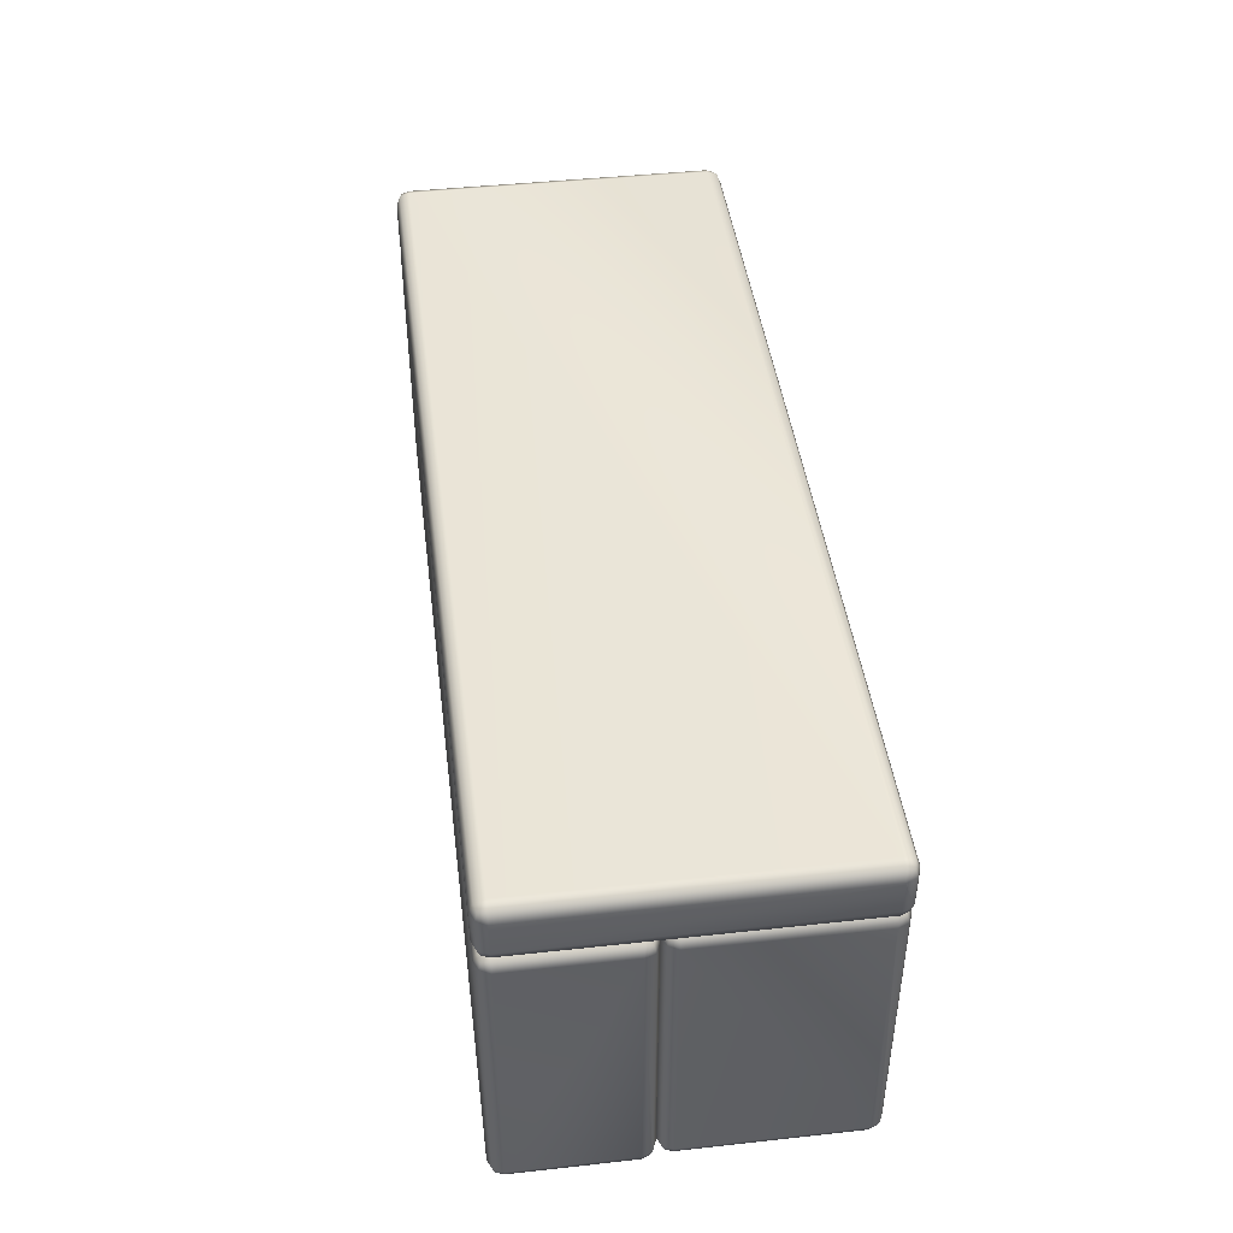
<metadata>
{"format":"obj","ext":"obj","renderer":"f3d","projection":"perspective","resolution":1024,"background":"white","views":[{"elev":44.0,"azim":82.7,"up":"+Z"}]}
</metadata>
<code>
o sofa1
v 0.2736 0.3313 0.2368
v -0.2936 0.3313 0.2368
v -0.2936 0.3313 -0.3728
v 0.2736 0.3313 -0.3728
v -0.2936 0.3633 -0.4048
v -0.2936 0.4203 -0.4048
v 0.2736 0.4203 -0.4048
v 0.2736 0.3633 -0.4048
v 0.3056 0.4203 -0.3728
v 0.3056 0.4203 0.2368
v 0.3056 0.3633 0.2368
v 0.3056 0.3633 -0.3728
v -0.3256 0.3633 0.2368
v -0.3256 0.4203 0.2368
v -0.3256 0.4203 -0.3728
v -0.3256 0.3633 -0.3728
v -0.2936 0.4523 -0.3728
v -0.2936 0.4523 0.2368
v 0.2736 0.4523 0.2368
v 0.2736 0.4523 -0.3728
v -0.2936 0.4203 0.2688
v -0.2936 0.3633 0.2688
v 0.2736 0.3633 0.2688
v 0.2736 0.4203 0.2688
v 0.9087 0.3313 0.2368
v 0.3415 0.3313 0.2368
v 0.3415 0.3313 -0.3728
v 0.9087 0.3313 -0.3728
v 0.3415 0.3633 -0.4048
v 0.3415 0.4203 -0.4048
v 0.9087 0.4203 -0.4048
v 0.9087 0.3633 -0.4048
v 0.9407 0.4203 -0.3728
v 0.9407 0.4203 0.2368
v 0.9407 0.3633 0.2368
v 0.9407 0.3633 -0.3728
v 0.3095 0.3633 0.2368
v 0.3095 0.4203 0.2368
v 0.3095 0.4203 -0.3728
v 0.3095 0.3633 -0.3728
v 0.3415 0.4523 -0.3728
v 0.3415 0.4523 0.2368
v 0.9087 0.4523 0.2368
v 0.9087 0.4523 -0.3728
v 0.3415 0.4203 0.2688
v 0.3415 0.3633 0.2688
v 0.9087 0.3633 0.2688
v 0.9087 0.4203 0.2688
v -0.3601 0.3313 0.2368
v -0.9273 0.3313 0.2368
v -0.9273 0.3313 -0.3728
v -0.3601 0.3313 -0.3728
v -0.9273 0.3633 -0.4048
v -0.9273 0.4203 -0.4048
v -0.3601 0.4203 -0.4048
v -0.3601 0.3633 -0.4048
v -0.3281 0.4203 -0.3728
v -0.3281 0.4203 0.2368
v -0.3281 0.3633 0.2368
v -0.3281 0.3633 -0.3728
v -0.9593 0.3633 0.2368
v -0.9593 0.4203 0.2368
v -0.9593 0.4203 -0.3728
v -0.9593 0.3633 -0.3728
v -0.9273 0.4523 -0.3728
v -0.9273 0.4523 0.2368
v -0.3601 0.4523 0.2368
v -0.3601 0.4523 -0.3728
v -0.9273 0.4203 0.2688
v -0.9273 0.3633 0.2688
v -0.3601 0.3633 0.2688
v -0.3601 0.4203 0.2688
v 1.073 0 0.3808
v -1.073 0 0.3808
v -1.073 0 0.3028
v 1.073 0 0.3028
v -1.073 0.032 0.2708
v -1.073 0.7483 0.2708
v 1.073 0.7483 0.2708
v 1.073 0.032 0.2708
v 1.105 0.7483 0.3028
v 1.105 0.7483 0.3808
v 1.105 0.032 0.3808
v 1.105 0.032 0.3028
v -1.105 0.032 0.3808
v -1.105 0.7483 0.3808
v -1.105 0.7483 0.3028
v -1.105 0.032 0.3028
v -1.073 0.7803 0.3028
v -1.073 0.7803 0.3808
v 1.073 0.7803 0.3808
v 1.073 0.7803 0.3028
v -1.073 0.7483 0.4128
v -1.073 0.032 0.4128
v 1.073 0.032 0.4128
v 1.073 0.7483 0.4128
v 1.073 0 0.244
v -1.073 0 0.244
v -1.073 -0 -0.38
v 1.073 -0 -0.38
v -1.073 0.032 -0.412
v -1.073 0.2977 -0.412
v 1.073 0.2977 -0.412
v 1.073 0.032 -0.412
v 1.105 0.2977 -0.38
v 1.105 0.2977 0.244
v 1.105 0.032 0.244
v 1.105 0.032 -0.38
v -1.105 0.032 0.244
v -1.105 0.2977 0.244
v -1.105 0.2977 -0.38
v -1.105 0.032 -0.38
v -1.073 0.3297 -0.38
v -1.073 0.3297 0.244
v 1.073 0.3297 0.244
v 1.073 0.3297 -0.38
v -1.073 0.2977 0.276
v -1.073 0.032 0.276
v 1.073 0.032 0.276
v 1.073 0.2977 0.276
v -0.9898 0.3306 -0.3808
v -0.9898 0.3306 0.2438
v -1.068 0.3306 0.2438
v -1.068 0.3306 -0.3808
v -1.1 0.3626 0.2438
v -1.1 0.7483 0.2438
v -1.1 0.7483 -0.3808
v -1.1 0.3626 -0.3808
v -1.068 0.7483 -0.4128
v -0.9898 0.7483 -0.4128
v -0.9898 0.3626 -0.4128
v -1.068 0.3626 -0.4128
v -0.9898 0.3626 0.2758
v -0.9898 0.7483 0.2758
v -1.068 0.7483 0.2758
v -1.068 0.3626 0.2758
v -1.068 0.7803 0.2438
v -0.9898 0.7803 0.2438
v -0.9898 0.7803 -0.3808
v -1.068 0.7803 -0.3808
v -0.9578 0.7483 0.2438
v -0.9578 0.3626 0.2438
v -0.9578 0.3626 -0.3808
v -0.9578 0.7483 -0.3808
v 1.063 0.3306 -0.3808
v 1.063 0.3306 0.2438
v 0.9852 0.3306 0.2438
v 0.9852 0.3306 -0.3808
v 0.9532 0.3626 0.2438
v 0.9532 0.7483 0.2438
v 0.9532 0.7483 -0.3808
v 0.9532 0.3626 -0.3808
v 0.9852 0.7483 -0.4128
v 1.063 0.7483 -0.4128
v 1.063 0.3626 -0.4128
v 0.9852 0.3626 -0.4128
v 1.063 0.3626 0.2758
v 1.063 0.7483 0.2758
v 0.9852 0.7483 0.2758
v 0.9852 0.3626 0.2758
v 0.9852 0.7803 0.2438
v 1.063 0.7803 0.2438
v 1.063 0.7803 -0.3808
v 0.9852 0.7803 -0.3808
v 1.095 0.7483 0.2438
v 1.095 0.3626 0.2438
v 1.095 0.3626 -0.3808
v 1.095 0.7483 -0.3808
v 0.2962 0.3407 -0.3728
v 0.2962 0.3407 0.2368
v 0.2736 0.3407 -0.3954
v -0.2936 0.3407 -0.3954
v 0.2962 0.3633 -0.3954
v 0.2962 0.4203 -0.3954
v -0.3162 0.3407 -0.3728
v -0.3162 0.3407 0.2368
v -0.3162 0.3633 -0.3954
v -0.3162 0.4203 -0.3954
v 0.2962 0.4429 -0.3728
v 0.2962 0.4429 0.2368
v 0.2736 0.4429 -0.3954
v -0.2936 0.4429 -0.3954
v -0.3162 0.4429 -0.3728
v -0.3162 0.4429 0.2368
v 0.2962 0.4203 0.2594
v 0.2962 0.3633 0.2594
v 0.2736 0.4429 0.2594
v -0.2936 0.4429 0.2594
v -0.3162 0.4203 0.2594
v -0.3162 0.3633 0.2594
v 0.2736 0.3407 0.2594
v -0.2936 0.3407 0.2594
v 0.9313 0.3407 -0.3728
v 0.9313 0.3407 0.2368
v 0.9087 0.3407 -0.3954
v 0.3415 0.3407 -0.3954
v 0.9313 0.3633 -0.3954
v 0.9313 0.4203 -0.3954
v 0.3189 0.3407 -0.3728
v 0.3189 0.3407 0.2368
v 0.3189 0.3633 -0.3954
v 0.3189 0.4203 -0.3954
v 0.9313 0.4429 -0.3728
v 0.9313 0.4429 0.2368
v 0.9087 0.4429 -0.3954
v 0.3415 0.4429 -0.3954
v 0.3189 0.4429 -0.3728
v 0.3189 0.4429 0.2368
v 0.9313 0.4203 0.2594
v 0.9313 0.3633 0.2594
v 0.9087 0.4429 0.2594
v 0.3415 0.4429 0.2594
v 0.3189 0.4203 0.2594
v 0.3189 0.3633 0.2594
v 0.9087 0.3407 0.2594
v 0.3415 0.3407 0.2594
v -0.3375 0.3407 -0.3728
v -0.3375 0.3407 0.2368
v -0.3601 0.3407 -0.3954
v -0.9273 0.3407 -0.3954
v -0.3375 0.3633 -0.3954
v -0.3375 0.4203 -0.3954
v -0.9499 0.3407 -0.3728
v -0.9499 0.3407 0.2368
v -0.9499 0.3633 -0.3954
v -0.9499 0.4203 -0.3954
v -0.3375 0.4429 -0.3728
v -0.3375 0.4429 0.2368
v -0.3601 0.4429 -0.3954
v -0.9273 0.4429 -0.3954
v -0.9499 0.4429 -0.3728
v -0.9499 0.4429 0.2368
v -0.3375 0.4203 0.2594
v -0.3375 0.3633 0.2594
v -0.3601 0.4429 0.2594
v -0.9273 0.4429 0.2594
v -0.9499 0.4203 0.2594
v -0.9499 0.3633 0.2594
v -0.3601 0.3407 0.2594
v -0.9273 0.3407 0.2594
v 1.096 0.009372 0.3028
v 1.096 0.009372 0.3808
v 1.073 0.009372 0.2801
v -1.073 0.009372 0.2801
v 1.096 0.032 0.2801
v 1.096 0.7483 0.2801
v -1.096 0.009372 0.3028
v -1.096 0.009372 0.3808
v -1.096 0.032 0.2801
v -1.096 0.7483 0.2801
v 1.096 0.771 0.3028
v 1.096 0.771 0.3808
v 1.073 0.771 0.2801
v -1.073 0.771 0.2801
v -1.096 0.771 0.3028
v -1.096 0.771 0.3808
v 1.096 0.7483 0.4034
v 1.096 0.032 0.4034
v 1.073 0.771 0.4034
v -1.073 0.771 0.4034
v -1.096 0.7483 0.4034
v -1.096 0.032 0.4034
v 1.073 0.009372 0.4034
v -1.073 0.009372 0.4034
v 1.096 0.009372 -0.38
v 1.096 0.009372 0.244
v 1.073 0.009372 -0.4026
v -1.073 0.009372 -0.4026
v 1.096 0.032 -0.4026
v 1.096 0.2977 -0.4026
v -1.096 0.009372 -0.38
v -1.096 0.009372 0.244
v -1.096 0.032 -0.4026
v -1.096 0.2977 -0.4026
v 1.096 0.3203 -0.38
v 1.096 0.3203 0.244
v 1.073 0.3203 -0.4026
v -1.073 0.3203 -0.4026
v -1.096 0.3203 -0.38
v -1.096 0.3203 0.244
v 1.096 0.2977 0.2666
v 1.096 0.032 0.2666
v 1.073 0.3203 0.2666
v -1.073 0.3203 0.2666
v -1.096 0.2977 0.2666
v -1.096 0.032 0.2666
v 1.073 0.009372 0.2666
v -1.073 0.009372 0.2666
v -1.068 0.3399 -0.4034
v -0.9898 0.3399 -0.4034
v -1.09 0.3399 -0.3808
v -1.09 0.3399 0.2438
v -1.09 0.3626 -0.4034
v -1.09 0.7483 -0.4034
v -1.068 0.3399 0.2664
v -0.9898 0.3399 0.2664
v -1.09 0.3626 0.2664
v -1.09 0.7483 0.2664
v -1.068 0.771 -0.4034
v -0.9898 0.771 -0.4034
v -1.09 0.771 -0.3808
v -1.09 0.771 0.2438
v -1.068 0.771 0.2664
v -0.9898 0.771 0.2664
v -0.9671 0.7483 -0.4034
v -0.9671 0.3626 -0.4034
v -0.9671 0.771 -0.3808
v -0.9671 0.771 0.2438
v -0.9671 0.7483 0.2664
v -0.9671 0.3626 0.2664
v -0.9671 0.3399 -0.3808
v -0.9671 0.3399 0.2438
v 0.9852 0.3399 -0.4034
v 1.063 0.3399 -0.4034
v 0.9626 0.3399 -0.3808
v 0.9626 0.3399 0.2438
v 0.9626 0.3626 -0.4034
v 0.9626 0.7483 -0.4034
v 0.9852 0.3399 0.2664
v 1.063 0.3399 0.2664
v 0.9626 0.3626 0.2664
v 0.9626 0.7483 0.2664
v 0.9852 0.771 -0.4034
v 1.063 0.771 -0.4034
v 0.9626 0.771 -0.3808
v 0.9626 0.771 0.2438
v 0.9852 0.771 0.2664
v 1.063 0.771 0.2664
v 1.086 0.7483 -0.4034
v 1.086 0.3626 -0.4034
v 1.086 0.771 -0.3808
v 1.086 0.771 0.2438
v 1.086 0.7483 0.2664
v 1.086 0.3626 0.2664
v 1.086 0.3399 -0.3808
v 1.086 0.3399 0.2438
v 0.2918 0.3451 -0.391
v -0.3118 0.3451 -0.391
v 0.2918 0.4385 -0.391
v -0.3118 0.4385 -0.391
v 0.2918 0.4385 0.255
v -0.3118 0.4385 0.255
v 0.2918 0.3451 0.255
v -0.3118 0.3451 0.255
v 0.9269 0.3451 -0.391
v 0.3233 0.3451 -0.391
v 0.9269 0.4385 -0.391
v 0.3233 0.4385 -0.391
v 0.9269 0.4385 0.255
v 0.3233 0.4385 0.255
v 0.9269 0.3451 0.255
v 0.3233 0.3451 0.255
v -0.3419 0.3451 -0.391
v -0.9455 0.3451 -0.391
v -0.3419 0.4385 -0.391
v -0.9455 0.4385 -0.391
v -0.3419 0.4385 0.255
v -0.9455 0.4385 0.255
v -0.3419 0.3451 0.255
v -0.9455 0.3451 0.255
v 1.091 0.01379 0.2846
v -1.091 0.01379 0.2846
v 1.091 0.7665 0.2846
v -1.091 0.7665 0.2846
v 1.091 0.7665 0.399
v -1.091 0.7665 0.399
v 1.091 0.01379 0.399
v -1.091 0.01379 0.399
v 1.091 0.01379 -0.3982
v -1.091 0.01379 -0.3982
v 1.091 0.3159 -0.3982
v -1.091 0.3159 -0.3982
v 1.091 0.3159 0.2622
v -1.091 0.3159 0.2622
v 1.091 0.01379 0.2622
v -1.091 0.01379 0.2622
v -1.086 0.3444 -0.399
v -1.086 0.3444 0.262
v -1.086 0.7665 -0.399
v -1.086 0.7665 0.262
v -0.9716 0.7665 -0.399
v -0.9716 0.7665 0.262
v -0.9716 0.3444 -0.399
v -0.9716 0.3444 0.262
v 0.967 0.3444 -0.399
v 0.967 0.3444 0.262
v 0.967 0.7665 -0.399
v 0.967 0.7665 0.262
v 1.081 0.7665 -0.399
v 1.081 0.7665 0.262
v 1.081 0.3444 -0.399
v 1.081 0.3444 0.262
f 2 3 4
f 6 7 8
f 9 10 11
f 14 15 16
f 18 19 20
f 22 23 24
f 26 27 28
f 30 31 32
f 33 34 35
f 38 39 40
f 42 43 44
f 46 47 48
f 50 51 52
f 54 55 56
f 57 58 59
f 62 63 64
f 66 67 68
f 70 71 72
f 74 75 76
f 78 79 80
f 82 83 84
f 86 87 88
f 90 91 92
f 94 95 96
f 98 99 100
f 102 103 104
f 106 107 108
f 110 111 112
f 114 115 116
f 118 119 120
f 122 123 124
f 126 127 128
f 130 131 132
f 134 135 136
f 138 139 140
f 142 143 144
f 146 147 148
f 150 151 152
f 154 155 156
f 158 159 160
f 162 163 164
f 166 167 168
f 169 170 1
f 12 11 170
f 171 172 5
f 4 3 172
f 173 174 9
f 8 7 174
f 175 176 13
f 3 2 176
f 177 178 6
f 16 15 178
f 179 180 10
f 20 19 180
f 181 182 17
f 7 6 182
f 183 184 18
f 15 14 184
f 185 186 11
f 24 23 186
f 187 188 21
f 19 18 188
f 189 190 22
f 14 13 190
f 191 192 2
f 23 22 192
f 193 194 25
f 36 35 194
f 195 196 29
f 28 27 196
f 197 198 33
f 32 31 198
f 199 200 37
f 27 26 200
f 201 202 30
f 40 39 202
f 203 204 34
f 44 43 204
f 205 206 41
f 31 30 206
f 207 208 42
f 39 38 208
f 209 210 35
f 48 47 210
f 211 212 45
f 43 42 212
f 213 214 46
f 213 38 37
f 215 216 26
f 47 46 216
f 217 218 49
f 60 59 218
f 219 220 53
f 52 51 220
f 221 222 57
f 56 55 222
f 223 224 61
f 51 50 224
f 225 226 54
f 64 63 226
f 227 228 58
f 68 67 228
f 229 230 65
f 55 54 230
f 231 232 66
f 63 62 232
f 233 234 59
f 72 71 234
f 235 236 69
f 67 66 236
f 237 238 70
f 237 62 61
f 239 240 50
f 71 70 240
f 241 242 73
f 84 83 242
f 243 244 77
f 76 75 244
f 245 246 81
f 80 79 246
f 88 247 248
f 75 74 248
f 77 249 250
f 88 87 250
f 251 252 82
f 92 91 252
f 253 254 89
f 79 78 254
f 255 256 90
f 87 86 256
f 257 258 83
f 96 95 258
f 259 260 93
f 91 90 260
f 93 261 262
f 261 86 85
f 263 264 74
f 95 94 264
f 265 266 97
f 108 107 266
f 267 268 101
f 100 99 268
f 269 270 105
f 104 103 270
f 271 272 109
f 99 98 272
f 101 273 274
f 112 111 274
f 275 276 106
f 116 115 276
f 277 278 113
f 103 102 278
f 279 280 114
f 111 110 280
f 281 282 107
f 281 120 119
f 283 284 117
f 115 114 284
f 285 286 118
f 285 110 109
f 287 288 98
f 119 118 288
f 289 290 121
f 132 131 290
f 291 292 125
f 124 123 292
f 132 293 294
f 128 127 294
f 295 296 133
f 123 122 296
f 297 298 126
f 136 135 298
f 299 300 130
f 140 139 300
f 301 302 137
f 127 126 302
f 303 304 138
f 135 134 304
f 305 306 131
f 144 143 306
f 307 308 141
f 139 138 308
f 141 309 310
f 134 133 310
f 311 312 122
f 143 142 312
f 313 314 145
f 156 155 314
f 315 316 149
f 148 147 316
f 317 318 153
f 152 151 318
f 319 320 157
f 147 146 320
f 149 321 322
f 160 159 322
f 323 324 154
f 164 163 324
f 325 326 161
f 151 150 326
f 327 328 162
f 159 158 328
f 329 330 155
f 168 167 330
f 331 332 165
f 163 162 332
f 333 334 166
f 333 158 157
f 335 336 146
f 167 166 336
f 12 169 337
f 4 171 337
f 8 173 337
f 3 175 338
f 16 177 338
f 5 172 338
f 20 179 339
f 9 174 339
f 7 181 339
f 15 183 340
f 17 182 340
f 6 178 340
f 24 185 341
f 10 180 341
f 19 187 341
f 14 189 342
f 21 188 342
f 18 184 342
f 1 170 343
f 11 186 343
f 23 191 343
f 13 176 344
f 2 192 344
f 22 190 344
f 36 193 345
f 28 195 345
f 32 197 345
f 27 199 346
f 40 201 346
f 29 196 346
f 44 203 347
f 33 198 347
f 31 205 347
f 39 207 348
f 41 206 348
f 30 202 348
f 48 209 349
f 34 204 349
f 43 211 349
f 38 213 350
f 45 212 350
f 42 208 350
f 25 194 351
f 35 210 351
f 47 215 351
f 37 200 352
f 26 216 352
f 46 214 352
f 60 217 353
f 52 219 353
f 56 221 353
f 51 223 354
f 64 225 354
f 53 220 354
f 68 227 355
f 57 222 355
f 55 229 355
f 63 231 356
f 65 230 356
f 54 226 356
f 72 233 357
f 58 228 357
f 67 235 357
f 62 237 358
f 69 236 358
f 66 232 358
f 49 218 359
f 59 234 359
f 71 239 359
f 61 224 360
f 50 240 360
f 70 238 360
f 84 241 361
f 76 243 361
f 80 245 361
f 75 247 362
f 88 249 362
f 77 244 362
f 92 251 363
f 81 246 363
f 79 253 363
f 87 255 364
f 89 254 364
f 78 250 364
f 96 257 365
f 82 252 365
f 91 259 365
f 86 261 366
f 93 260 366
f 90 256 366
f 73 242 367
f 83 258 367
f 95 263 367
f 85 248 368
f 74 264 368
f 94 262 368
f 108 265 369
f 100 267 369
f 104 269 369
f 99 271 370
f 112 273 370
f 101 268 370
f 116 275 371
f 105 270 371
f 103 277 371
f 111 279 372
f 113 278 372
f 102 274 372
f 120 281 373
f 106 276 373
f 115 283 373
f 110 285 374
f 117 284 374
f 114 280 374
f 97 266 375
f 107 282 375
f 119 287 375
f 109 272 376
f 98 288 376
f 118 286 376
f 132 289 377
f 124 291 377
f 128 293 377
f 123 295 378
f 136 297 378
f 125 292 378
f 140 299 379
f 129 294 379
f 127 301 379
f 135 303 380
f 137 302 380
f 126 298 380
f 144 305 381
f 130 300 381
f 139 307 381
f 134 309 382
f 141 308 382
f 138 304 382
f 121 290 383
f 131 306 383
f 143 311 383
f 133 296 384
f 122 312 384
f 142 310 384
f 156 313 385
f 148 315 385
f 152 317 385
f 147 319 386
f 160 321 386
f 149 316 386
f 164 323 387
f 153 318 387
f 151 325 387
f 159 327 388
f 161 326 388
f 150 322 388
f 168 329 389
f 154 324 389
f 163 331 389
f 158 333 390
f 165 332 390
f 162 328 390
f 145 314 391
f 155 330 391
f 167 335 391
f 157 320 392
f 146 336 392
f 166 334 392
f 1 2 4
f 5 6 8
f 12 9 11
f 13 14 16
f 17 18 20
f 21 22 24
f 25 26 28
f 29 30 32
f 36 33 35
f 37 38 40
f 41 42 44
f 45 46 48
f 49 50 52
f 53 54 56
f 60 57 59
f 61 62 64
f 65 66 68
f 69 70 72
f 73 74 76
f 77 78 80
f 81 82 84
f 85 86 88
f 89 90 92
f 93 94 96
f 97 98 100
f 101 102 104
f 105 106 108
f 109 110 112
f 113 114 116
f 117 118 120
f 121 122 124
f 125 126 128
f 129 130 132
f 133 134 136
f 137 138 140
f 141 142 144
f 145 146 148
f 149 150 152
f 153 154 156
f 157 158 160
f 161 162 164
f 165 166 168
f 4 169 1
f 169 12 170
f 8 171 5
f 171 4 172
f 12 173 9
f 173 8 174
f 16 175 13
f 175 3 176
f 5 177 6
f 177 16 178
f 9 179 10
f 179 20 180
f 20 181 17
f 181 7 182
f 17 183 18
f 183 15 184
f 10 185 11
f 185 24 186
f 24 187 21
f 187 19 188
f 21 189 22
f 189 14 190
f 1 191 2
f 191 23 192
f 28 193 25
f 193 36 194
f 32 195 29
f 195 28 196
f 36 197 33
f 197 32 198
f 40 199 37
f 199 27 200
f 29 201 30
f 201 40 202
f 33 203 34
f 203 44 204
f 44 205 41
f 205 31 206
f 41 207 42
f 207 39 208
f 34 209 35
f 209 48 210
f 48 211 45
f 211 43 212
f 45 213 46
f 214 213 37
f 25 215 26
f 215 47 216
f 52 217 49
f 217 60 218
f 56 219 53
f 219 52 220
f 60 221 57
f 221 56 222
f 64 223 61
f 223 51 224
f 53 225 54
f 225 64 226
f 57 227 58
f 227 68 228
f 68 229 65
f 229 55 230
f 65 231 66
f 231 63 232
f 58 233 59
f 233 72 234
f 72 235 69
f 235 67 236
f 69 237 70
f 238 237 61
f 49 239 50
f 239 71 240
f 76 241 73
f 241 84 242
f 80 243 77
f 243 76 244
f 84 245 81
f 245 80 246
f 85 88 248
f 247 75 248
f 78 77 250
f 249 88 250
f 81 251 82
f 251 92 252
f 92 253 89
f 253 79 254
f 89 255 90
f 255 87 256
f 82 257 83
f 257 96 258
f 96 259 93
f 259 91 260
f 94 93 262
f 262 261 85
f 73 263 74
f 263 95 264
f 100 265 97
f 265 108 266
f 104 267 101
f 267 100 268
f 108 269 105
f 269 104 270
f 112 271 109
f 271 99 272
f 102 101 274
f 273 112 274
f 105 275 106
f 275 116 276
f 116 277 113
f 277 103 278
f 113 279 114
f 279 111 280
f 106 281 107
f 282 281 119
f 120 283 117
f 283 115 284
f 117 285 118
f 286 285 109
f 97 287 98
f 287 119 288
f 124 289 121
f 289 132 290
f 128 291 125
f 291 124 292
f 129 132 294
f 293 128 294
f 136 295 133
f 295 123 296
f 125 297 126
f 297 136 298
f 129 299 130
f 299 140 300
f 140 301 137
f 301 127 302
f 137 303 138
f 303 135 304
f 130 305 131
f 305 144 306
f 144 307 141
f 307 139 308
f 142 141 310
f 309 134 310
f 121 311 122
f 311 143 312
f 148 313 145
f 313 156 314
f 152 315 149
f 315 148 316
f 156 317 153
f 317 152 318
f 160 319 157
f 319 147 320
f 150 149 322
f 321 160 322
f 153 323 154
f 323 164 324
f 164 325 161
f 325 151 326
f 161 327 162
f 327 159 328
f 154 329 155
f 329 168 330
f 168 331 165
f 331 163 332
f 165 333 166
f 334 333 157
f 145 335 146
f 335 167 336
f 173 12 337
f 169 4 337
f 171 8 337
f 172 3 338
f 175 16 338
f 177 5 338
f 181 20 339
f 179 9 339
f 174 7 339
f 178 15 340
f 183 17 340
f 182 6 340
f 187 24 341
f 185 10 341
f 180 19 341
f 184 14 342
f 189 21 342
f 188 18 342
f 191 1 343
f 170 11 343
f 186 23 343
f 190 13 344
f 176 2 344
f 192 22 344
f 197 36 345
f 193 28 345
f 195 32 345
f 196 27 346
f 199 40 346
f 201 29 346
f 205 44 347
f 203 33 347
f 198 31 347
f 202 39 348
f 207 41 348
f 206 30 348
f 211 48 349
f 209 34 349
f 204 43 349
f 208 38 350
f 213 45 350
f 212 42 350
f 215 25 351
f 194 35 351
f 210 47 351
f 214 37 352
f 200 26 352
f 216 46 352
f 221 60 353
f 217 52 353
f 219 56 353
f 220 51 354
f 223 64 354
f 225 53 354
f 229 68 355
f 227 57 355
f 222 55 355
f 226 63 356
f 231 65 356
f 230 54 356
f 235 72 357
f 233 58 357
f 228 67 357
f 232 62 358
f 237 69 358
f 236 66 358
f 239 49 359
f 218 59 359
f 234 71 359
f 238 61 360
f 224 50 360
f 240 70 360
f 245 84 361
f 241 76 361
f 243 80 361
f 244 75 362
f 247 88 362
f 249 77 362
f 253 92 363
f 251 81 363
f 246 79 363
f 250 87 364
f 255 89 364
f 254 78 364
f 259 96 365
f 257 82 365
f 252 91 365
f 256 86 366
f 261 93 366
f 260 90 366
f 263 73 367
f 242 83 367
f 258 95 367
f 262 85 368
f 248 74 368
f 264 94 368
f 269 108 369
f 265 100 369
f 267 104 369
f 268 99 370
f 271 112 370
f 273 101 370
f 277 116 371
f 275 105 371
f 270 103 371
f 274 111 372
f 279 113 372
f 278 102 372
f 283 120 373
f 281 106 373
f 276 115 373
f 280 110 374
f 285 117 374
f 284 114 374
f 287 97 375
f 266 107 375
f 282 119 375
f 286 109 376
f 272 98 376
f 288 118 376
f 293 132 377
f 289 124 377
f 291 128 377
f 292 123 378
f 295 136 378
f 297 125 378
f 301 140 379
f 299 129 379
f 294 127 379
f 298 135 380
f 303 137 380
f 302 126 380
f 307 144 381
f 305 130 381
f 300 139 381
f 304 134 382
f 309 141 382
f 308 138 382
f 311 121 383
f 290 131 383
f 306 143 383
f 310 133 384
f 296 122 384
f 312 142 384
f 317 156 385
f 313 148 385
f 315 152 385
f 316 147 386
f 319 160 386
f 321 149 386
f 325 164 387
f 323 153 387
f 318 151 387
f 322 159 388
f 327 161 388
f 326 150 388
f 331 168 389
f 329 154 389
f 324 163 389
f 328 158 390
f 333 165 390
f 332 162 390
f 335 145 391
f 314 155 391
f 330 167 391
f 334 157 392
f 320 146 392
f 336 166 392

</code>
